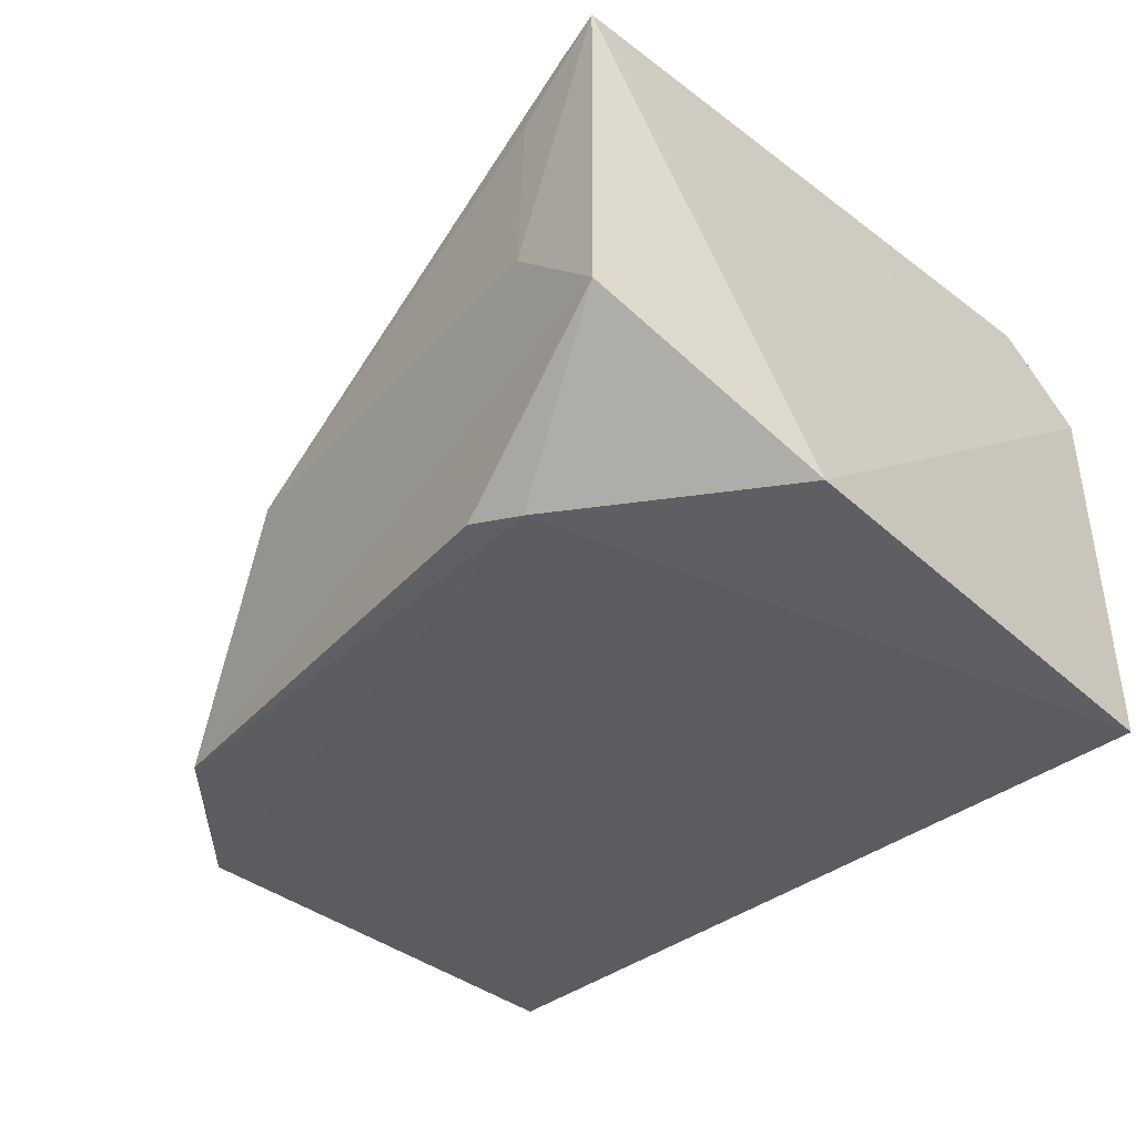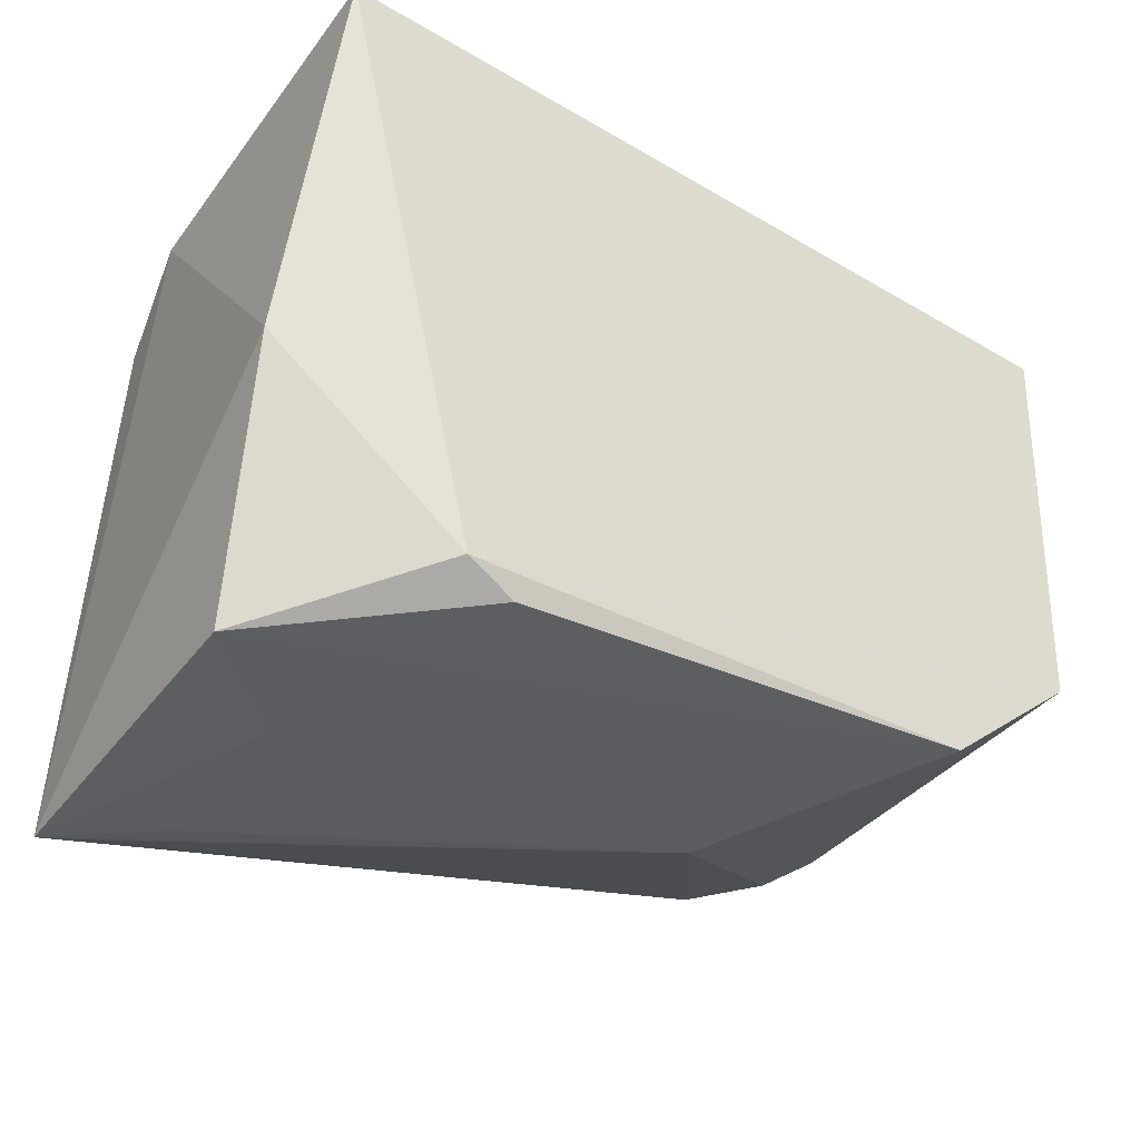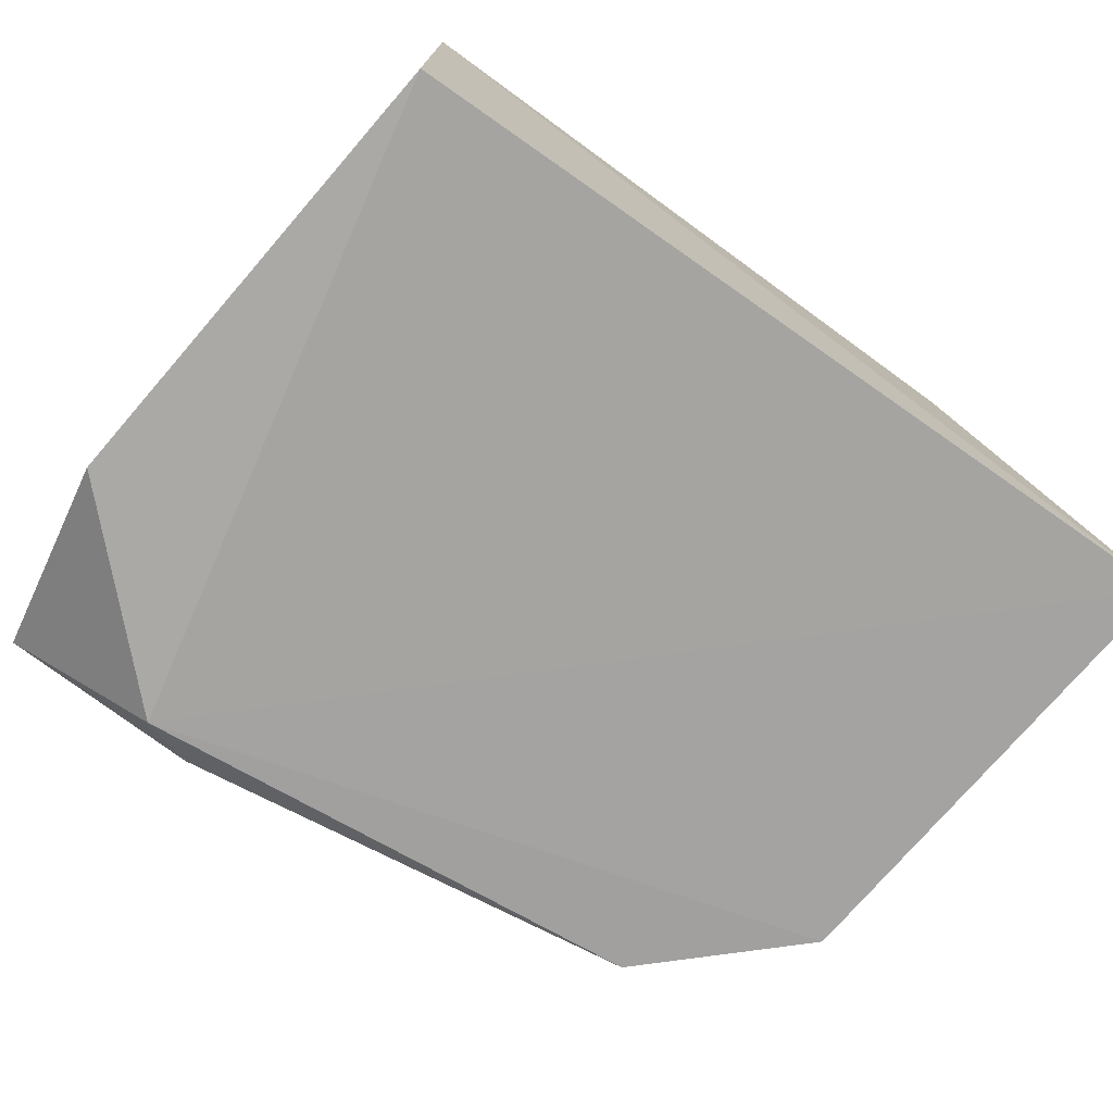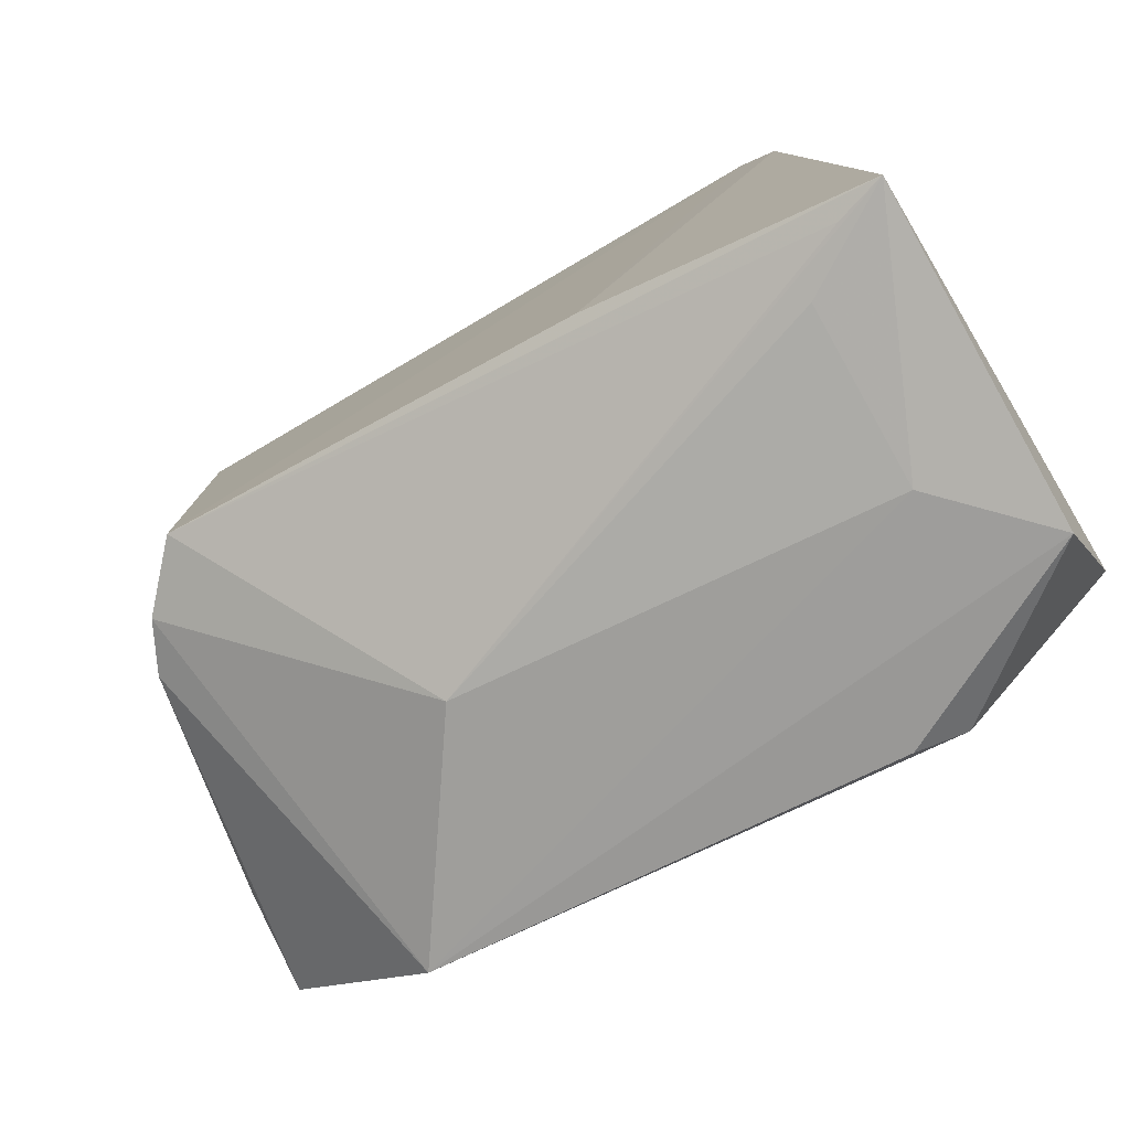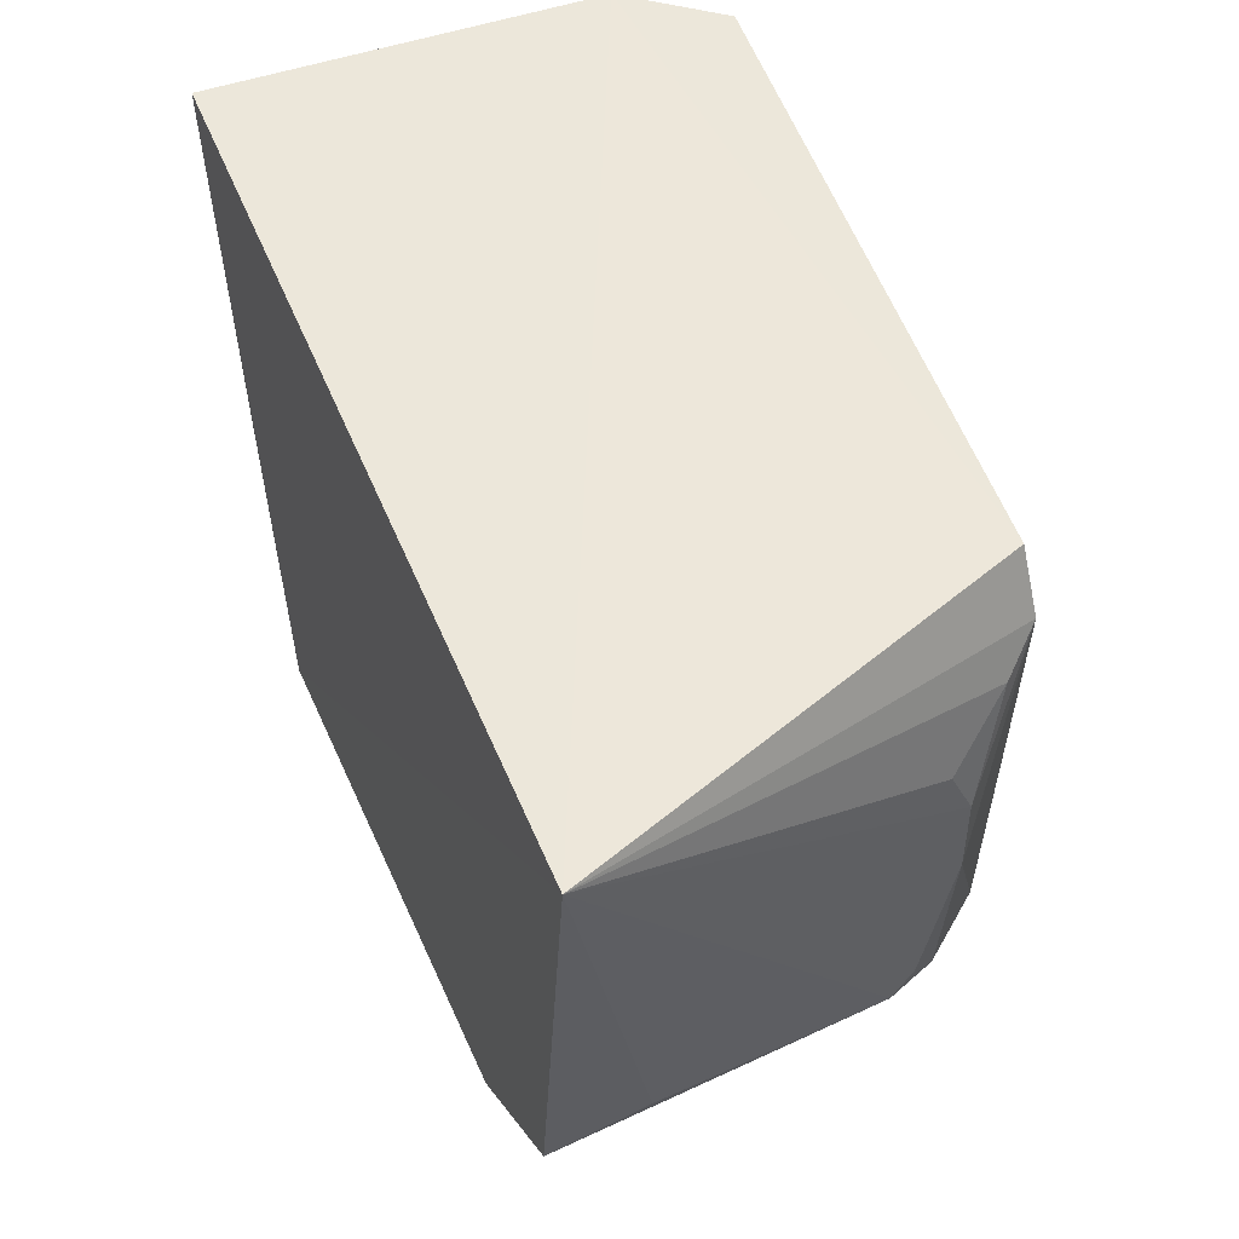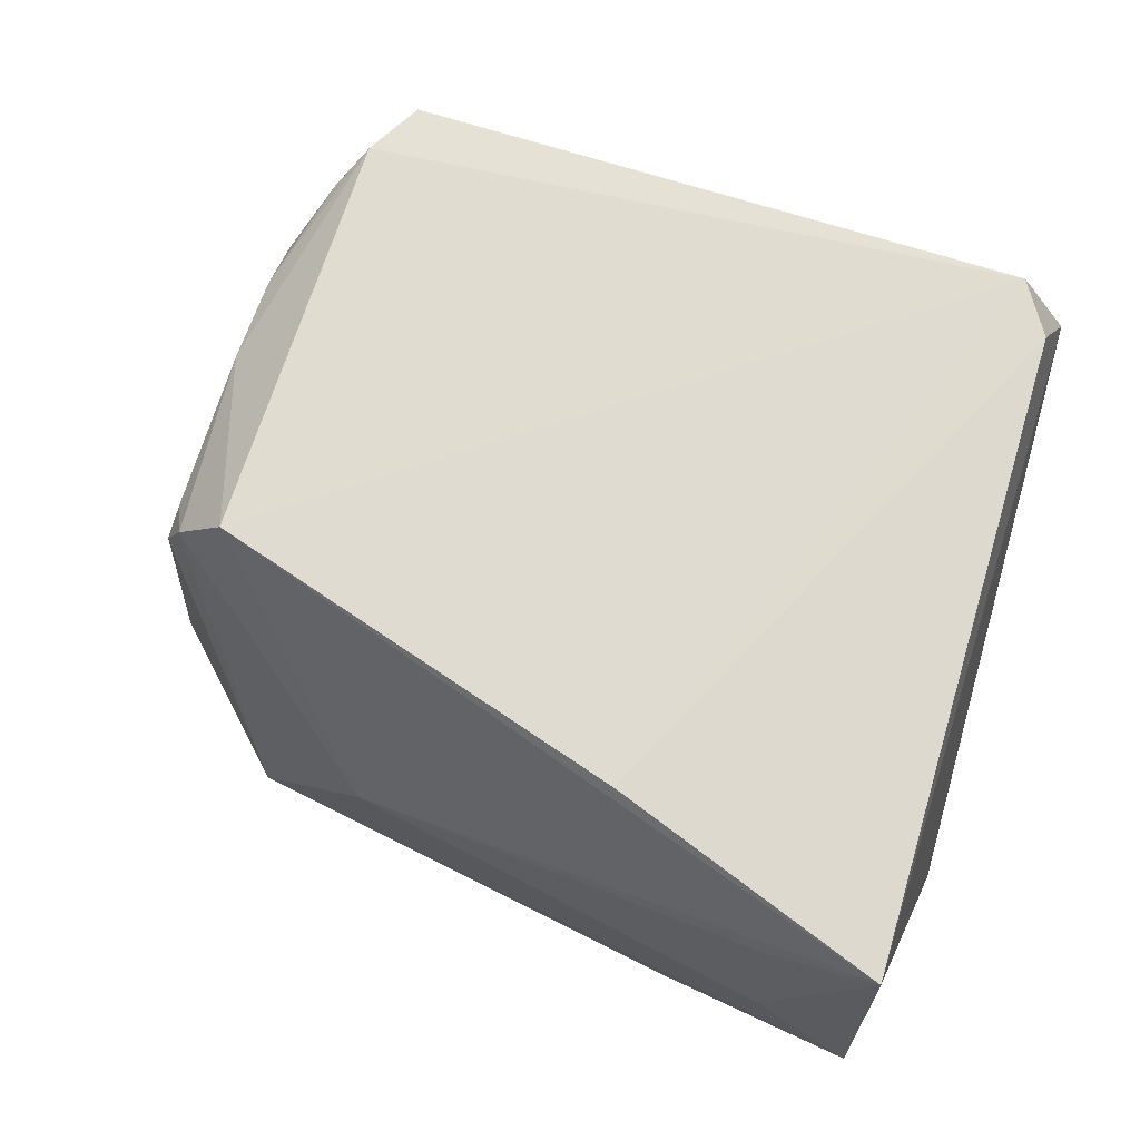
<metadata>
{"format":"obj","ext":"obj","renderer":"f3d","projection":"perspective","resolution":1024,"background":"white","views":[{"elev":-36.7,"azim":46.6,"up":"+Z"},{"elev":-42.2,"azim":145.4,"up":"+Y"},{"elev":-72.7,"azim":144.4,"up":"+Z"},{"elev":-79.8,"azim":28.0,"up":"+Y"},{"elev":53.7,"azim":-111.4,"up":"+Y"},{"elev":69.3,"azim":18.9,"up":"+Z"}]}
</metadata>
<code>
v 0.01919 0.000293 0.06798
v 0.02338 -0.04727 0.0662
v 0.02315 0.001703 0.03526
v -0.03549 0.002181 0.03622
v -0.02495 -0.0327 0.06623
v 0.01011 -0.04478 0.03506
v 0.02271 0.0013 0.06134
v 0.004501 -0.04109 0.06697
v -0.02364 0.0004379 0.06614
v 0.02627 -0.03177 0.03613
v 0.01369 -0.04362 0.03434
v -0.03273 -0.03076 0.03552
v -0.01302 -0.04292 0.05038
v 0.02159 -0.003426 0.06798
v -0.02564 -0.003631 0.06639
v 0.02384 -0.04784 0.04319
v -0.03013 -0.03203 0.0584
v -0.02261 -0.04027 0.03529
v 0.02006 -0.0468 0.06502
v 0.01695 -0.04735 0.0496
v -0.0327 -0.02905 0.04217
v -0.02978 -0.01331 0.06175
v -0.02855 -0.03252 0.06193
v 0.01671 -0.04671 0.06169
v -0.03237 -0.03042 0.04094
v -0.02986 -0.009535 0.06016
v -0.02977 -0.01936 0.06188
v -0.02745 -0.005908 0.06413
v -0.02986 -0.03006 0.05999
f 7 3 4
f 8 5 2
f 8 1 5
f 9 7 4
f 9 1 7
f 10 7 2
f 10 3 7
f 11 4 3
f 11 3 10
f 12 4 11
f 14 7 1
f 14 2 7
f 14 8 2
f 14 1 8
f 15 5 1
f 15 1 9
f 15 9 4
f 16 11 10
f 16 10 2
f 16 6 11
f 18 12 11
f 18 11 6
f 18 6 16
f 18 17 12
f 19 13 2
f 19 2 5
f 19 5 13
f 20 16 2
f 20 18 16
f 20 13 18
f 21 17 4
f 21 4 12
f 23 13 5
f 23 18 13
f 23 17 18
f 24 20 2
f 24 2 13
f 24 13 20
f 25 21 12
f 25 12 17
f 25 17 21
f 26 4 22
f 27 22 4
f 27 4 17
f 27 23 5
f 27 5 15
f 27 15 22
f 28 26 22
f 28 22 15
f 28 15 4
f 28 4 26
f 29 27 17
f 29 17 23
f 29 23 27

</code>
